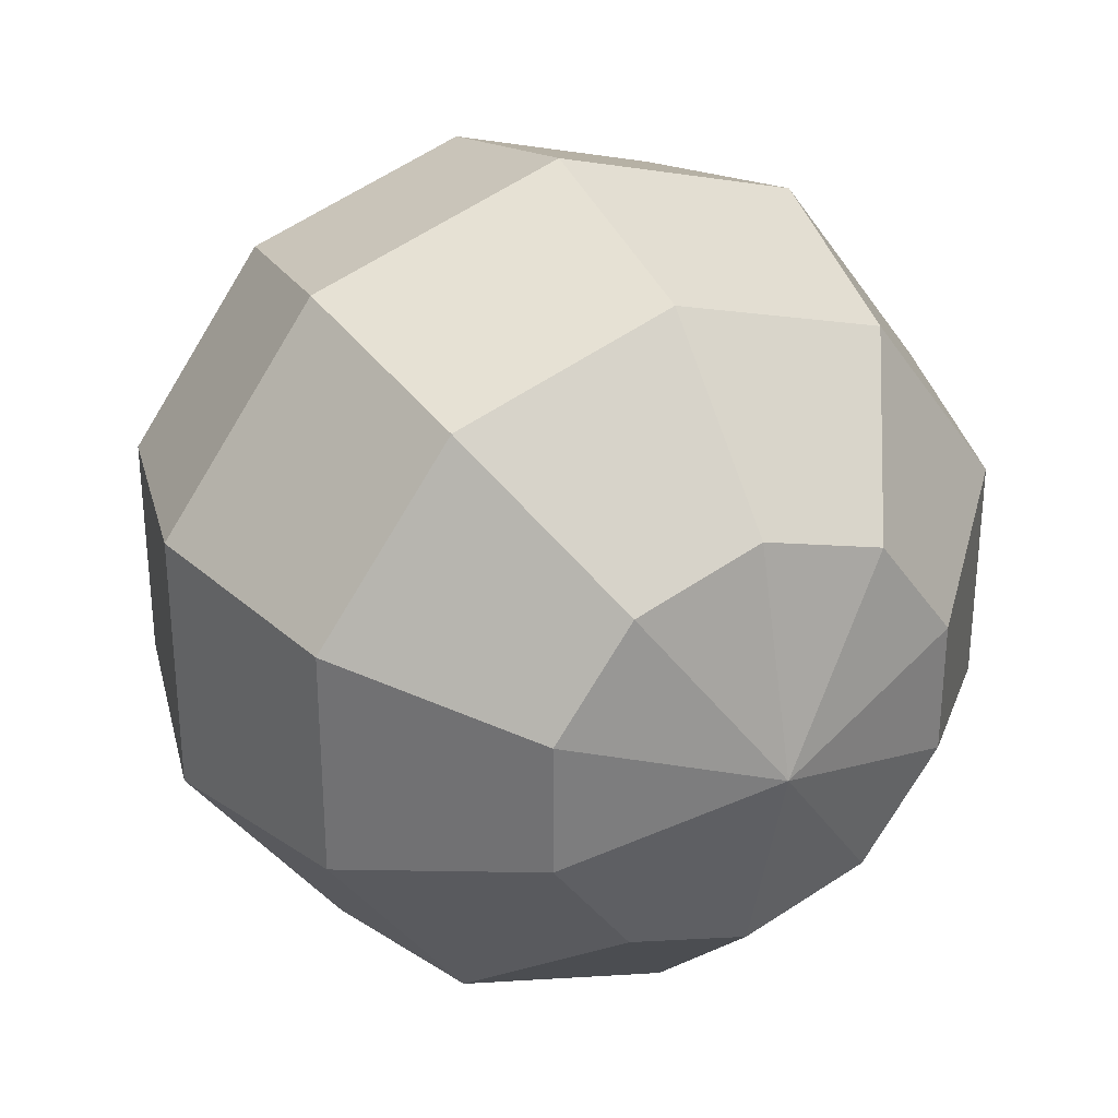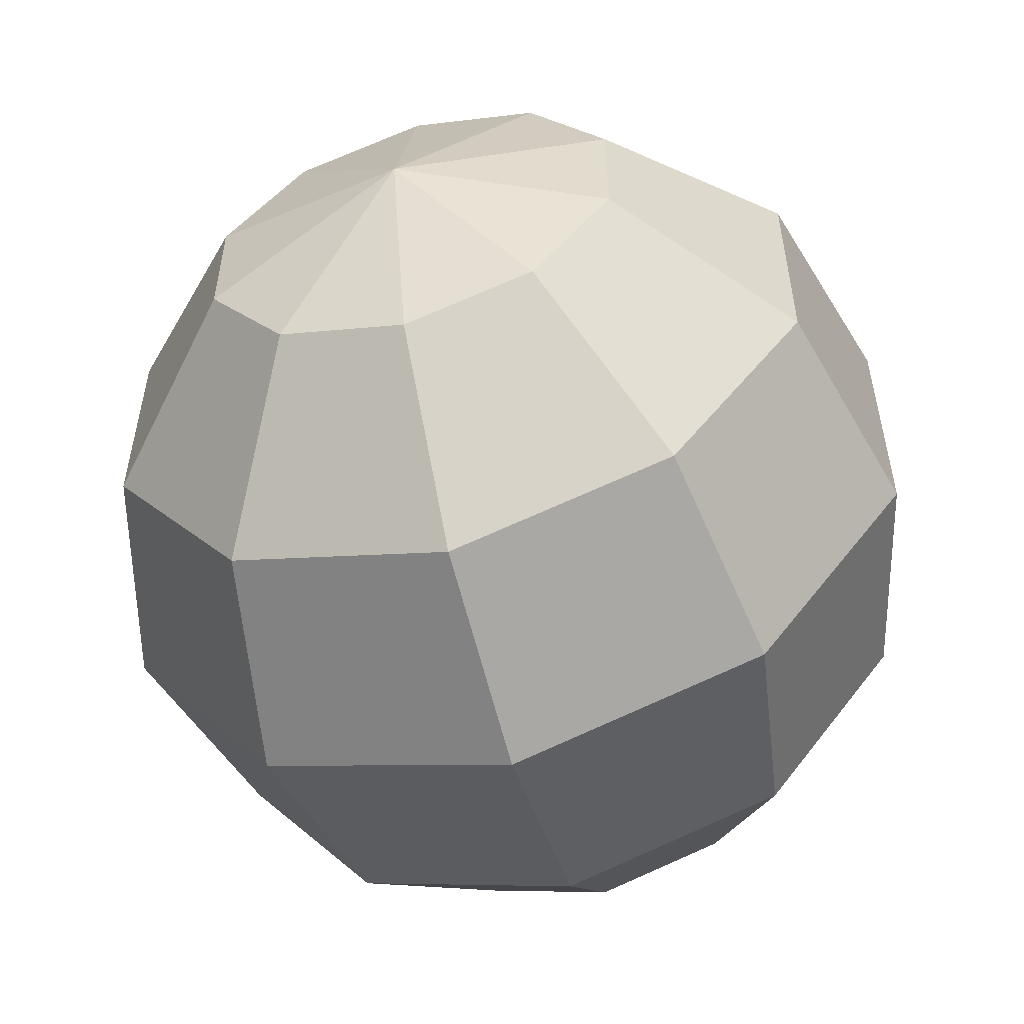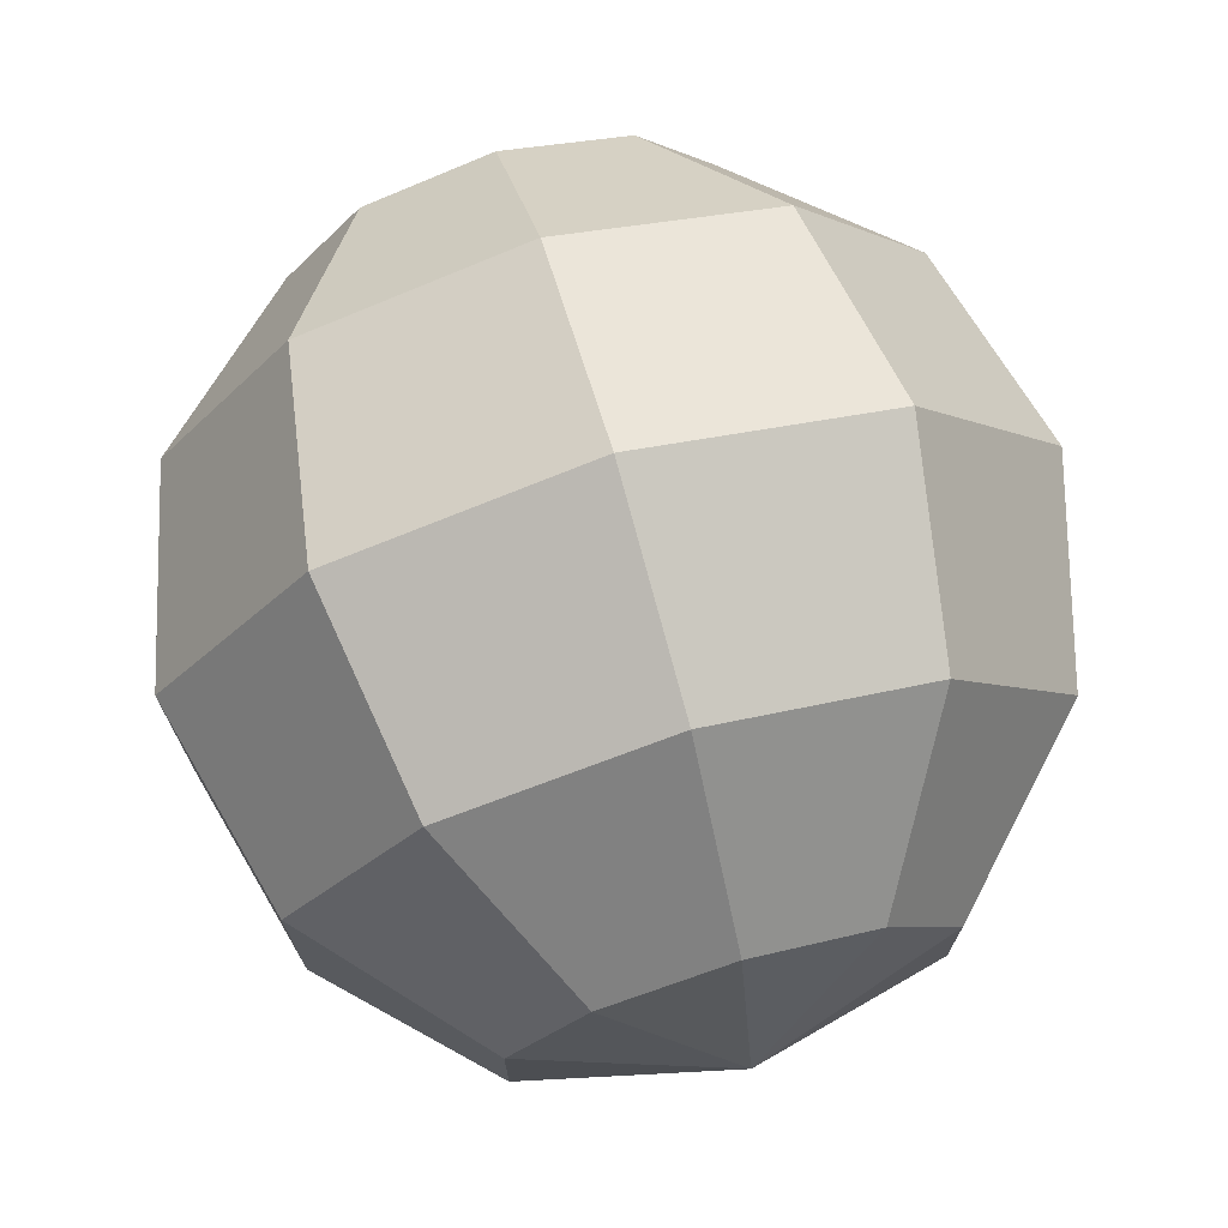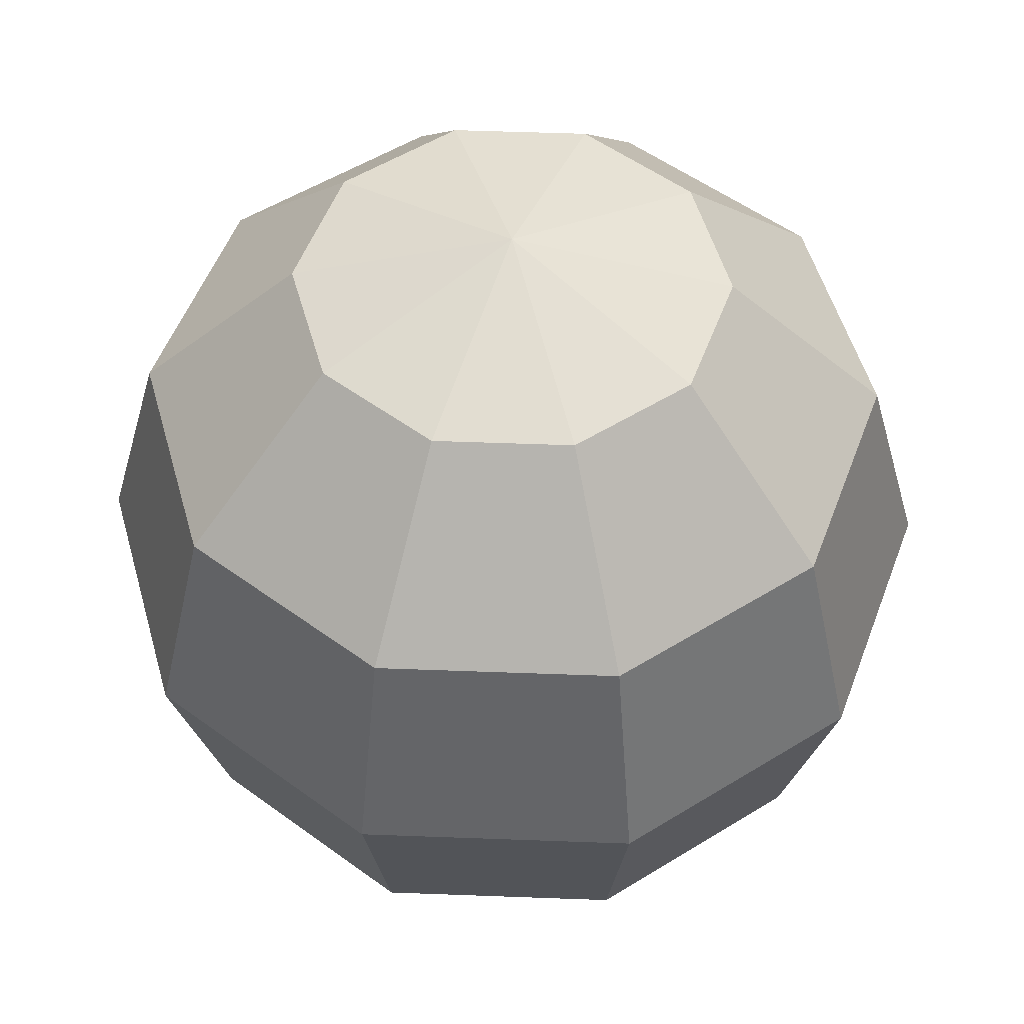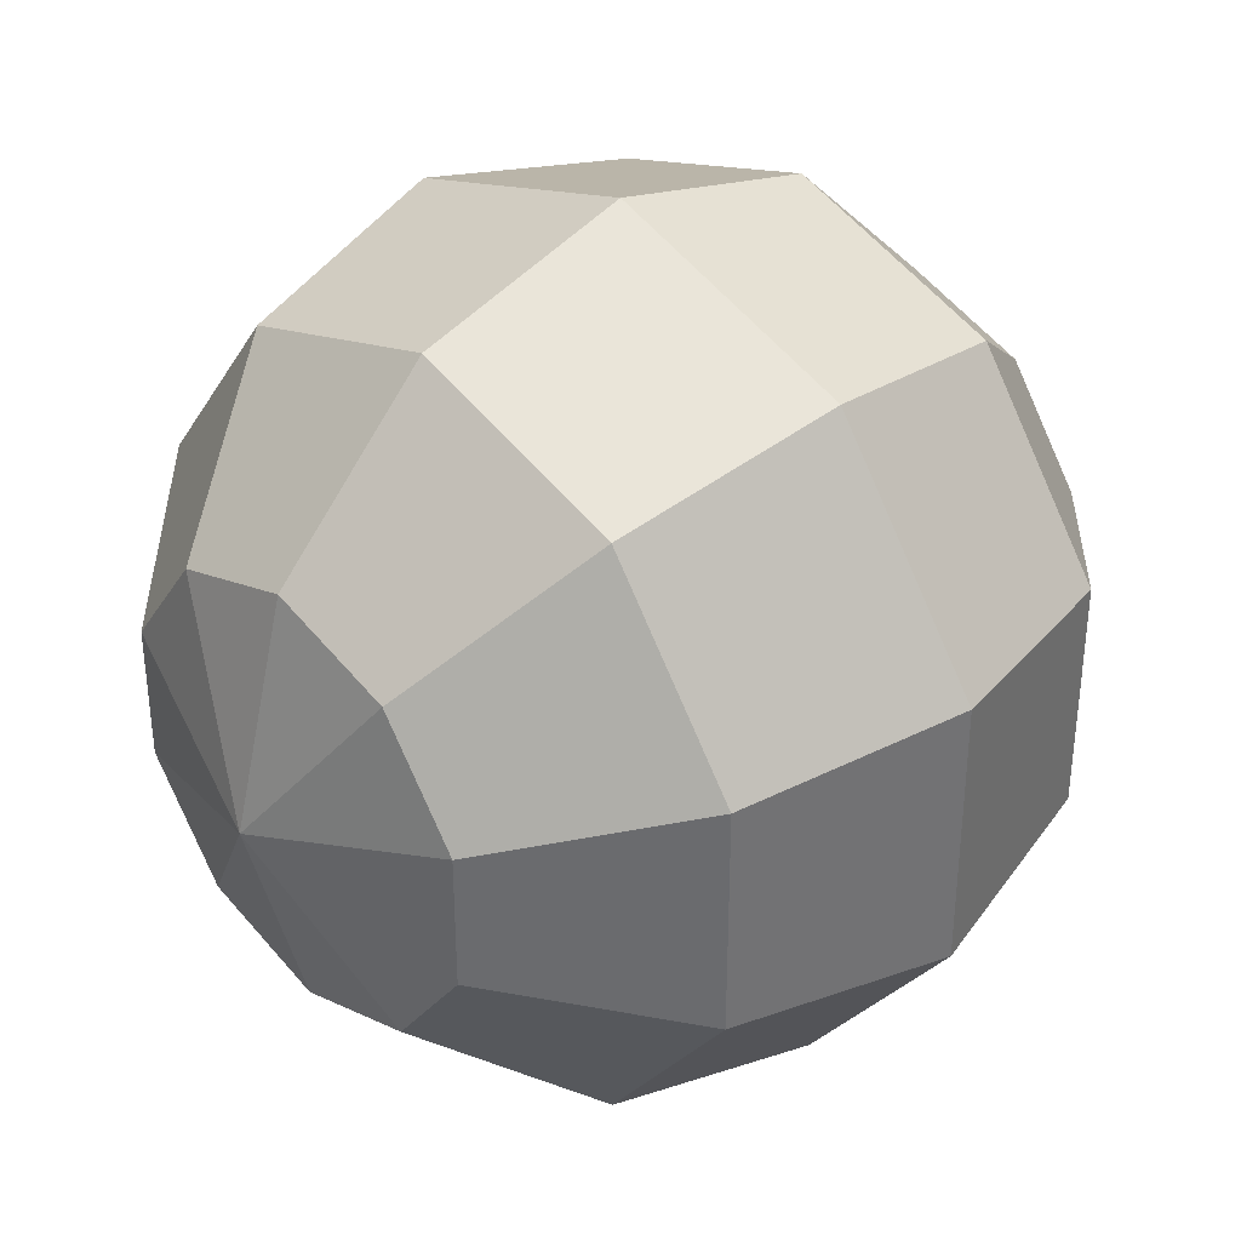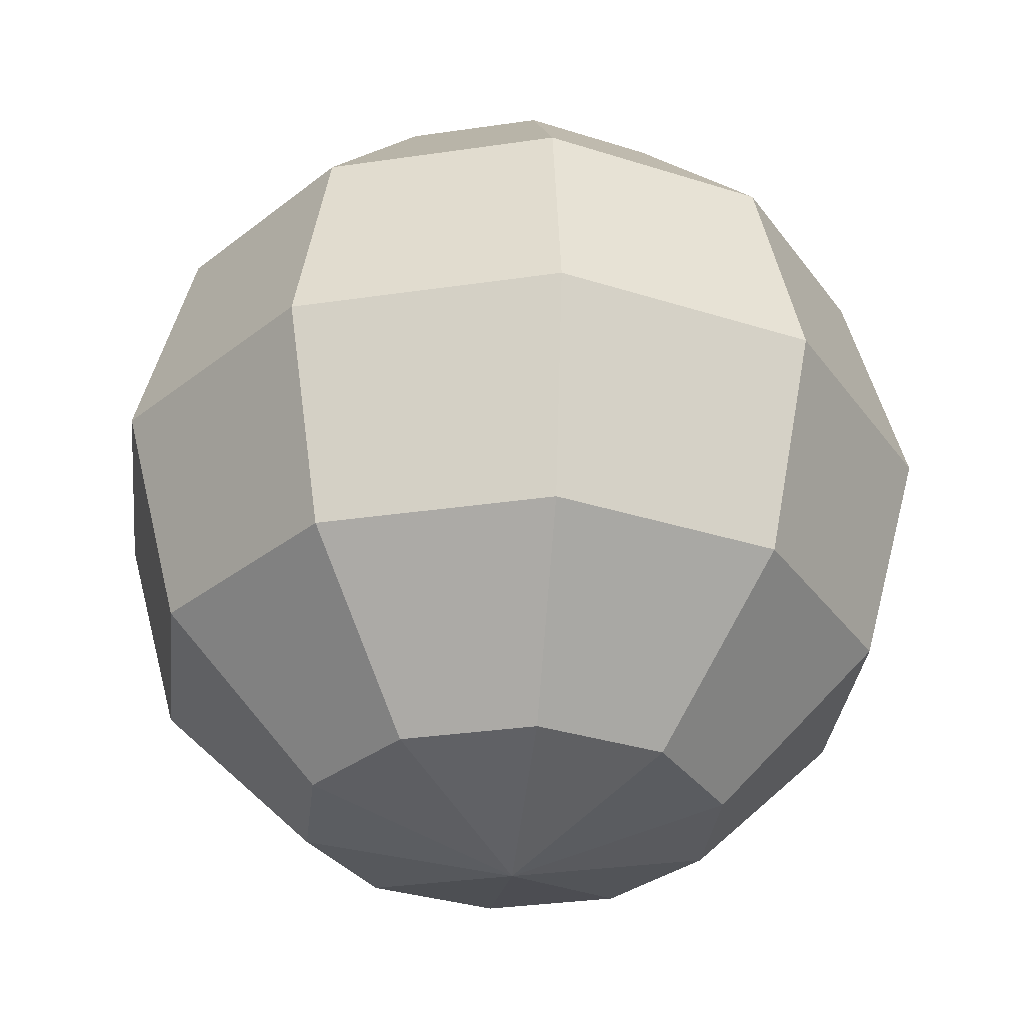
<metadata>
{"format":"obj","ext":"obj","renderer":"f3d","projection":"perspective","resolution":1024,"background":"white","views":[{"elev":31.1,"azim":-28.1,"up":"+Z"},{"elev":-56.0,"azim":-164.1,"up":"+Z"},{"elev":73.1,"azim":-16.1,"up":"+Z"},{"elev":52.6,"azim":-51.7,"up":"+Y"},{"elev":36.6,"azim":46.8,"up":"+Z"},{"elev":-32.1,"azim":-114.3,"up":"+Y"}]}
</metadata>
<code>
g Sphere
v 29.39 86.6 -40.45
v 50.9 50 -70.06
v 58.78 -1.8e-05 -80.9
v 50.9 -50 -70.06
v 29.39 -86.6 -40.45
v 47.55 86.6 -15.45
v 82.36 50 -26.76
v 95.11 -9e-06 -30.9
v 82.36 -50 -26.76
v 47.55 -86.6 -15.45
v 47.55 86.6 15.45
v 82.36 50 26.76
v 95.11 1e-06 30.9
v 82.36 -50 26.76
v 47.55 -86.6 15.45
v 29.39 86.6 40.45
v 50.9 50 70.06
v 58.78 9e-06 80.9
v 50.9 -50 70.06
v 29.39 -86.6 40.45
v -1e-06 86.6 50
v 1.1e-05 50 86.6
v 5e-06 1.2e-05 100
v 5e-06 -50 86.6
v 1e-06 -86.6 50
v 0 -100 2.5e-05
v -5e-06 100 -0
v -29.39 86.6 40.45
v -50.9 50 70.06
v -58.78 9e-06 80.9
v -50.9 -50 70.06
v -29.39 -86.6 40.45
v -47.55 86.6 15.45
v -82.36 50 26.76
v -95.11 1e-06 30.9
v -82.36 -50 26.76
v -47.55 -86.6 15.45
v -47.55 86.6 -15.45
v -82.36 50 -26.76
v -95.11 -9e-06 -30.9
v -82.36 -50 -26.76
v -47.55 -86.6 -15.45
v -29.39 86.6 -40.45
v -50.9 50 -70.06
v -58.78 -1.8e-05 -80.9
v -50.9 -50 -70.06
v -29.39 -86.6 -40.45
v -2e-06 86.6 -50
v -2.2e-05 50 -86.6
v -1.3e-05 -2.1e-05 -100
v -1.9e-05 -50 -86.6
v -4e-06 -86.6 -50
f 52 51 4 5
f 50 49 2 3
f 48 27 1
f 26 52 5
f 51 50 3 4
f 49 48 1 2
f 3 2 7 8
f 1 27 6
f 26 5 10
f 4 3 8 9
f 2 1 6 7
f 5 4 9 10
f 6 27 11
f 26 10 15
f 9 8 13 14
f 7 6 11 12
f 10 9 14 15
f 8 7 12 13
f 26 15 20
f 14 13 18 19
f 12 11 16 17
f 15 14 19 20
f 13 12 17 18
f 11 27 16
f 26 20 25
f 19 18 23 24
f 17 16 21 22
f 20 19 24 25
f 18 17 22 23
f 16 27 21
f 26 25 32
f 24 23 30 31
f 22 21 28 29
f 25 24 31 32
f 23 22 29 30
f 21 27 28
f 31 30 35 36
f 29 28 33 34
f 32 31 36 37
f 30 29 34 35
f 28 27 33
f 26 32 37
f 34 33 38 39
f 37 36 41 42
f 35 34 39 40
f 33 27 38
f 26 37 42
f 36 35 40 41
f 42 41 46 47
f 40 39 44 45
f 38 27 43
f 26 42 47
f 41 40 45 46
f 39 38 43 44
f 47 46 51 52
f 45 44 49 50
f 43 27 48
f 26 47 52
f 46 45 50 51
f 44 43 48 49

</code>
